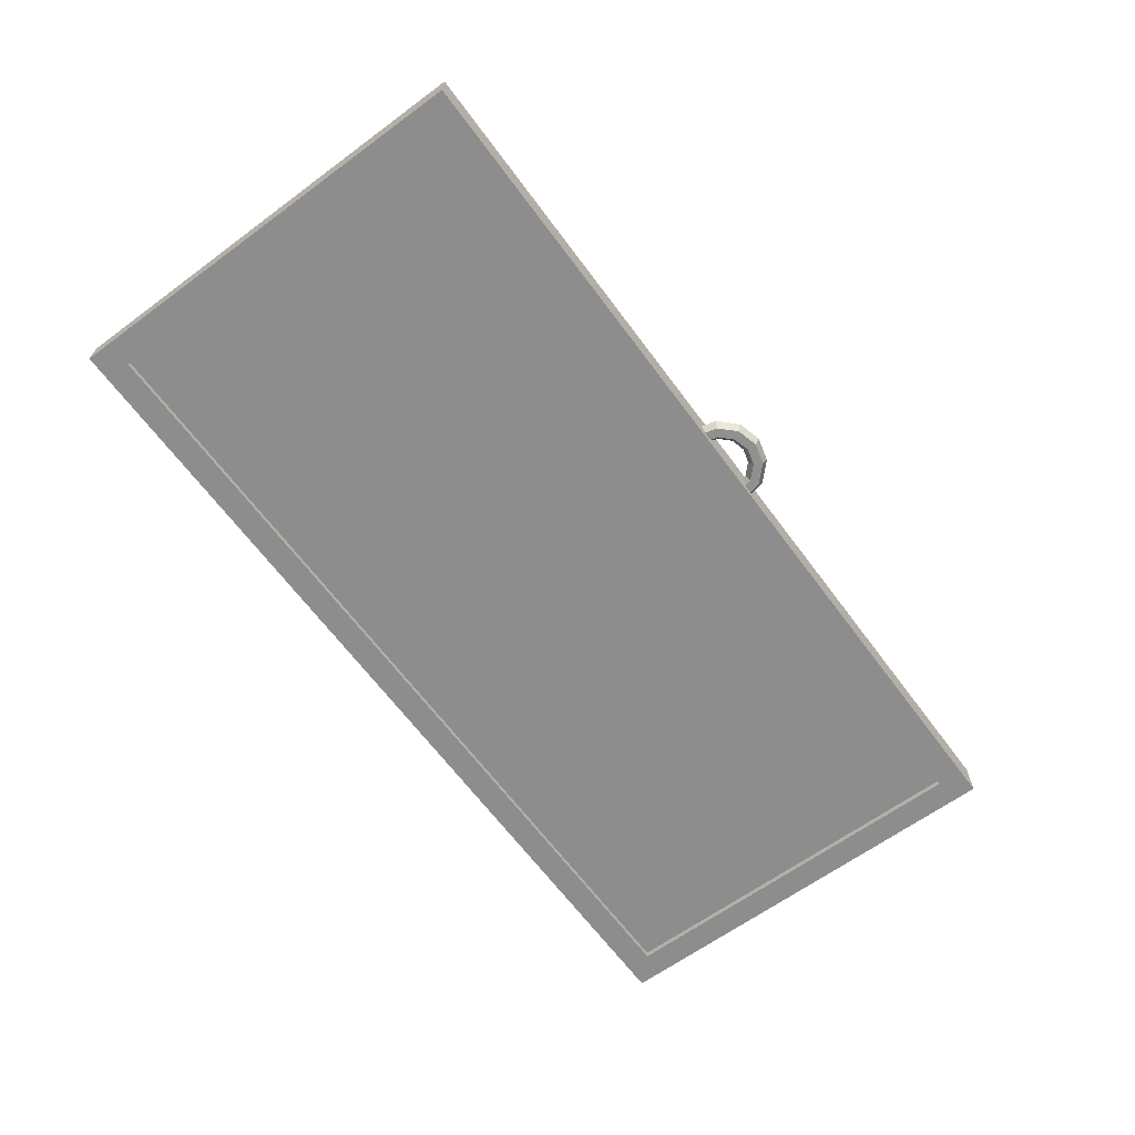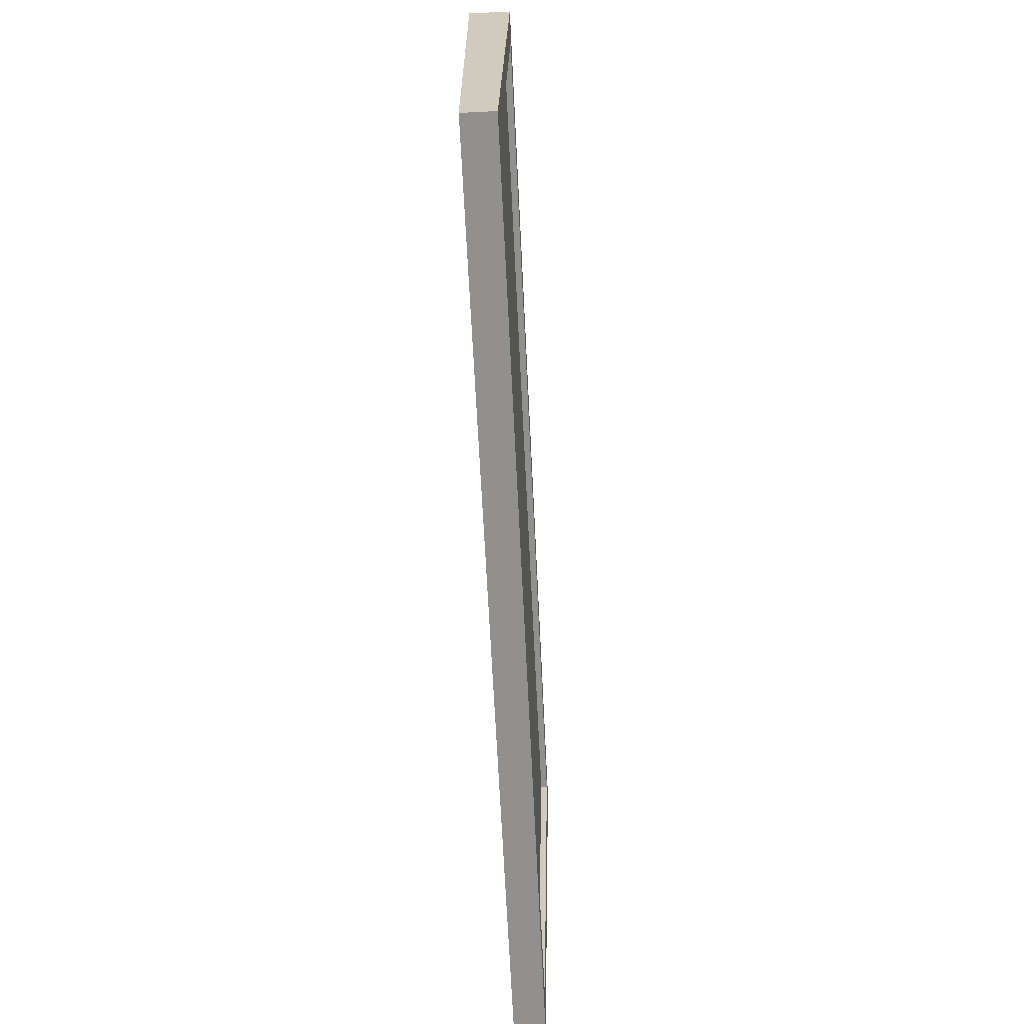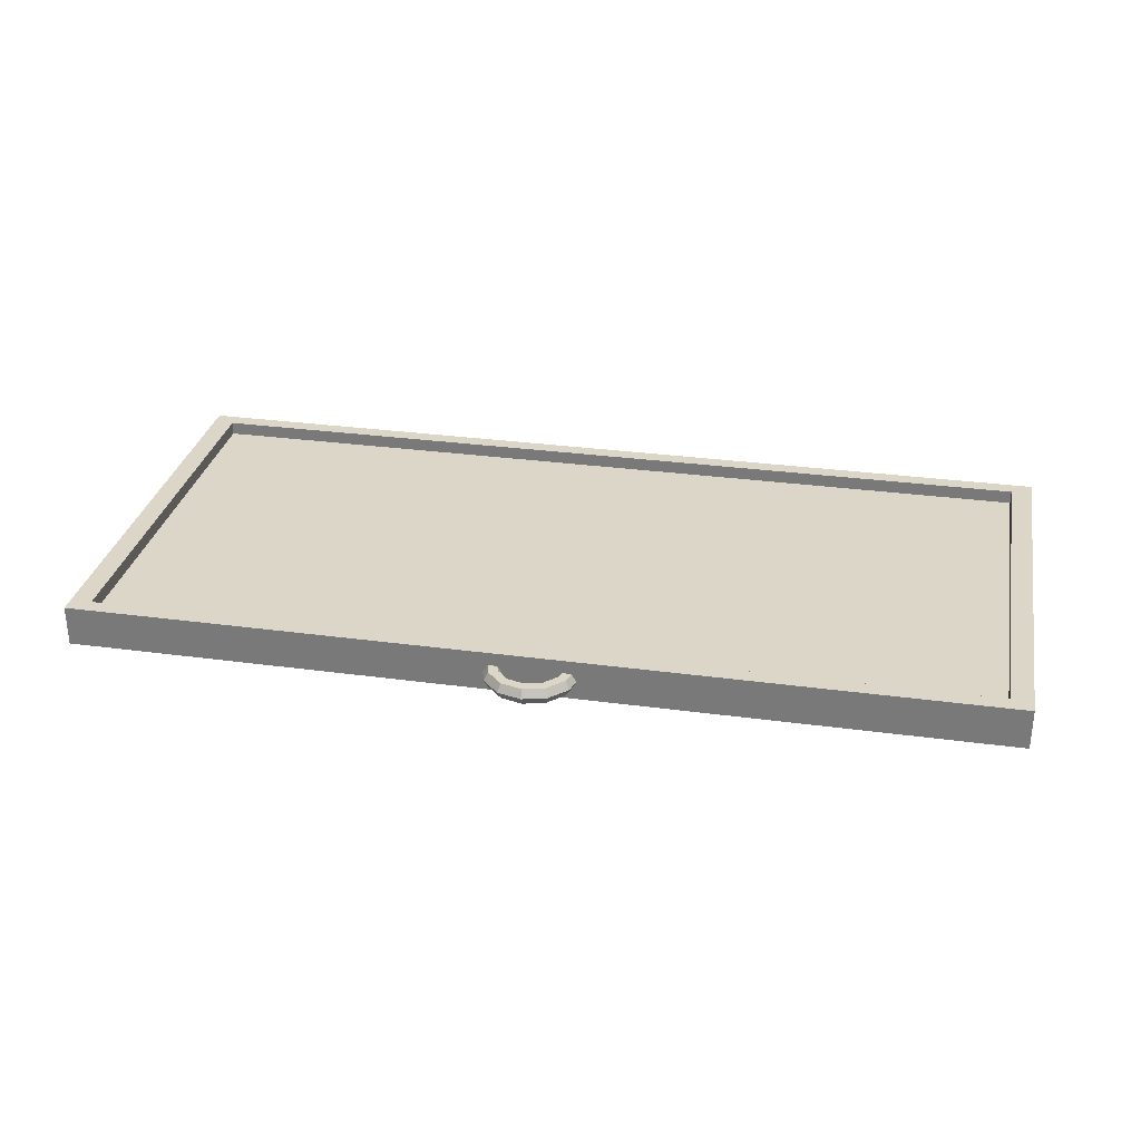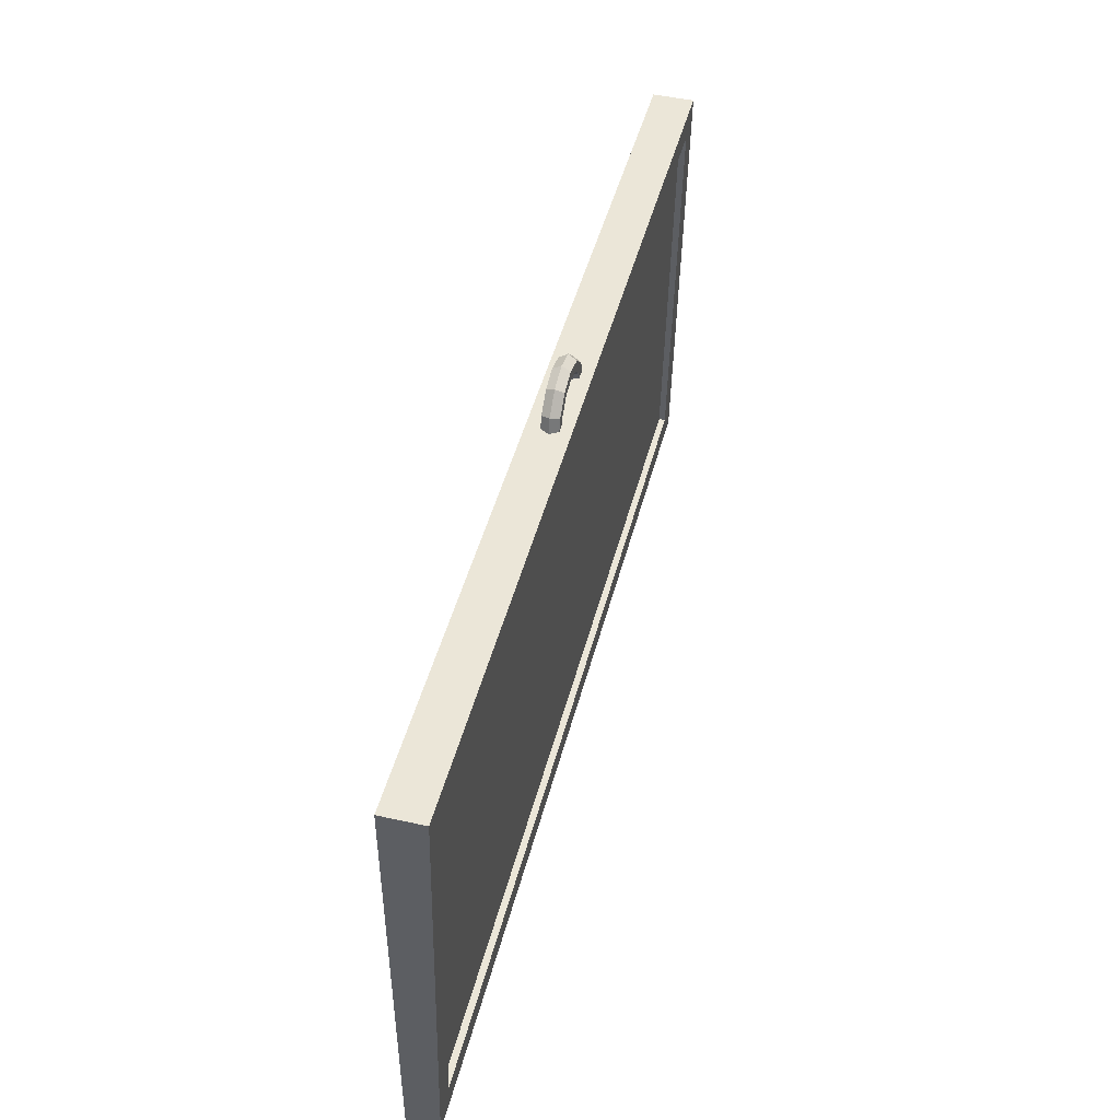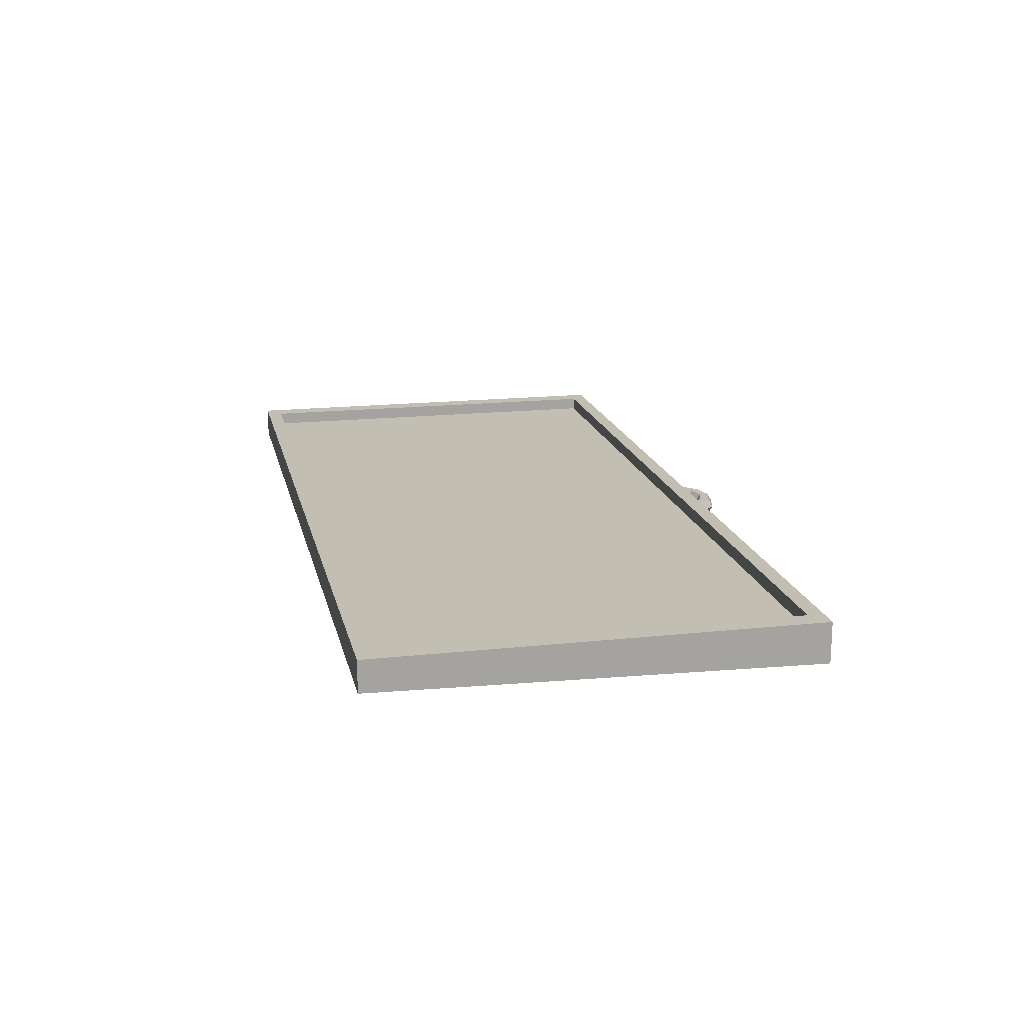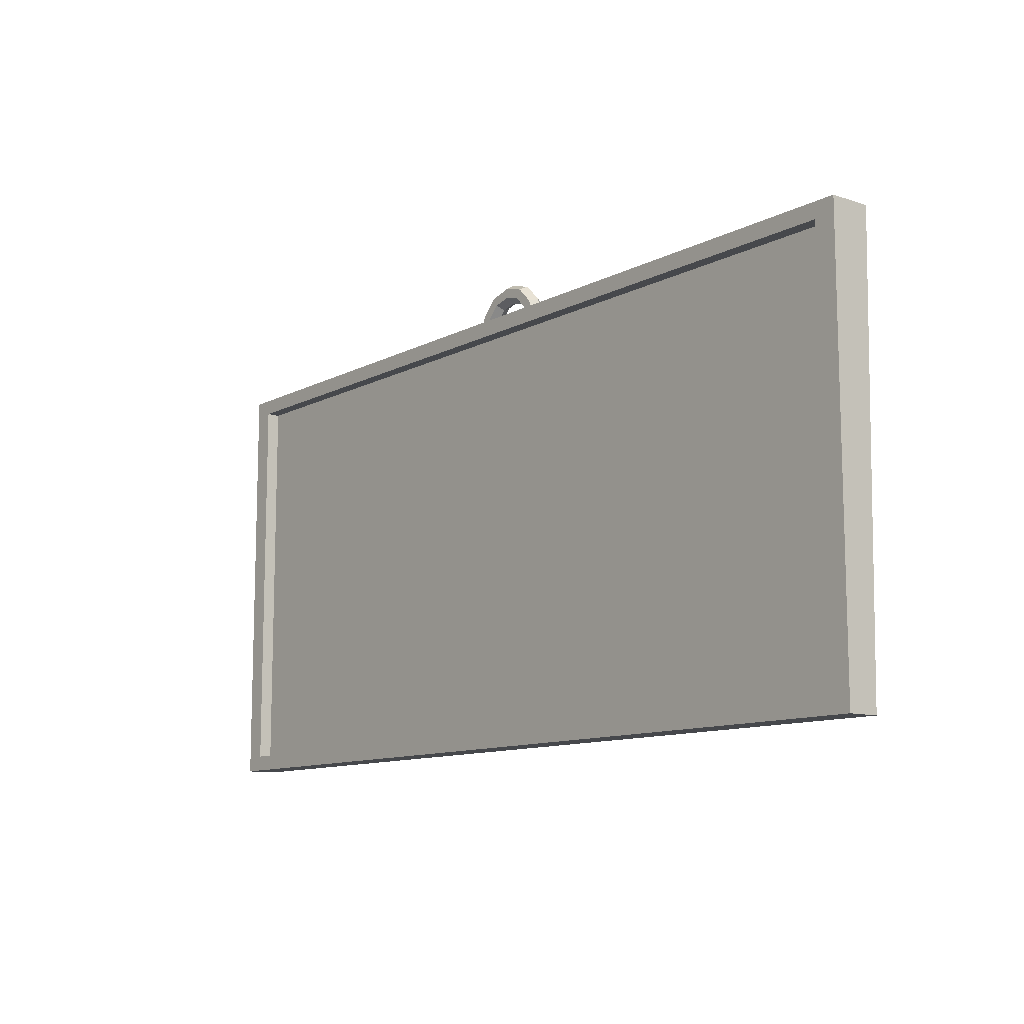
<metadata>
{"format":"obj","ext":"obj","renderer":"f3d","projection":"perspective","resolution":1024,"background":"white","views":[{"elev":-65.5,"azim":-53.4,"up":"+Y"},{"elev":-65.7,"azim":-87.2,"up":"+Z"},{"elev":30.2,"azim":11.1,"up":"+Y"},{"elev":46.4,"azim":-75.8,"up":"+Z"},{"elev":17.1,"azim":-102.3,"up":"+Y"},{"elev":-11.1,"azim":-128.5,"up":"+Z"}]}
</metadata>
<code>
o Torus
v 0.2161 1.53 0.9581
v 0.1945 1.567 0.9581
v 0.1512 1.567 0.9581
v 0.1296 1.53 0.9581
v 0.1512 1.492 0.9581
v 0.1945 1.492 0.9581
v -0.2161 1.53 0.9581
v -0.1945 1.567 0.9581
v -0.1512 1.567 0.9581
v -0.1296 1.53 0.9581
v -0.1512 1.492 0.9581
v -0.1945 1.492 0.9581
v -0.1871 1.53 1.066
v -0.1684 1.567 1.055
v -0.131 1.567 1.034
v -0.1123 1.53 1.023
v -0.131 1.492 1.034
v -0.1684 1.492 1.055
v -0.108 1.53 1.145
v -0.09723 1.567 1.127
v -0.07562 1.567 1.089
v -0.06482 1.53 1.07
v -0.07562 1.492 1.089
v -0.09723 1.492 1.127
v 0 1.53 1.174
v 0 1.567 1.153
v 0 1.567 1.109
v 0 1.53 1.088
v 0 1.492 1.109
v 0 1.492 1.153
v 0.108 1.53 1.145
v 0.09723 1.567 1.127
v 0.07562 1.567 1.089
v 0.06482 1.53 1.07
v 0.07562 1.492 1.089
v 0.09723 1.492 1.127
v 0.1871 1.53 1.066
v 0.1684 1.567 1.055
v 0.131 1.567 1.034
v 0.1123 1.53 1.023
v 0.131 1.492 1.034
v 0.1684 1.492 1.055
v -1.987 1.445 0.878
v -2.012 1.629 0.9276
v -1.987 1.482 -0.878
v -2.012 1.629 -0.9276
v 1.987 1.445 0.878
v 2.012 1.629 0.9276
v 1.987 1.482 -0.878
v 2.012 1.629 -0.9276
v -2.11 1.629 1
v -2.11 1.629 -1
v 2.11 1.629 -1
v 2.11 1.629 1
v -2.012 1.567 0.9276
v -2.012 1.567 -0.9276
v 2.012 1.567 -0.9276
v 2.012 1.567 0.9276
v -2.11 1.485 -1
v -2.11 1.442 1
v 2.11 1.485 -1
v 2.11 1.442 1
v -1.987 1.512 -0.878
v -1.987 1.475 0.878
v 1.987 1.512 -0.878
v 1.987 1.475 0.878
f 7 13 14 8
f 8 14 15 9
f 9 15 16 10
f 10 16 17 11
f 11 17 18 12
f 12 18 13 7
f 13 19 20 14
f 14 20 21 15
f 15 21 22 16
f 16 22 23 17
f 17 23 24 18
f 18 24 19 13
f 19 25 26 20
f 20 26 27 21
f 21 27 28 22
f 22 28 29 23
f 23 29 30 24
f 24 30 25 19
f 25 31 32 26
f 26 32 33 27
f 27 33 34 28
f 28 34 35 29
f 29 35 36 30
f 30 36 31 25
f 31 37 38 32
f 32 38 39 33
f 33 39 40 34
f 34 40 41 35
f 35 41 42 36
f 36 42 37 31
f 37 1 2 38
f 38 2 3 39
f 39 3 4 40
f 40 4 5 41
f 41 5 6 42
f 42 6 1 37
f 60 51 52 59
f 59 52 53 61
f 61 53 54 62
f 62 54 51 60
f 49 47 66 65
f 44 48 58 55
f 44 46 52 51
f 46 50 53 52
f 50 48 54 53
f 48 44 51 54
f 57 56 55 58
f 50 46 56 57
f 48 50 57 58
f 46 44 55 56
f 45 43 60 59
f 49 45 59 61
f 47 49 61 62
f 43 47 62 60
f 63 65 66 64
f 43 45 63 64
f 47 43 64 66
f 45 49 65 63

</code>
